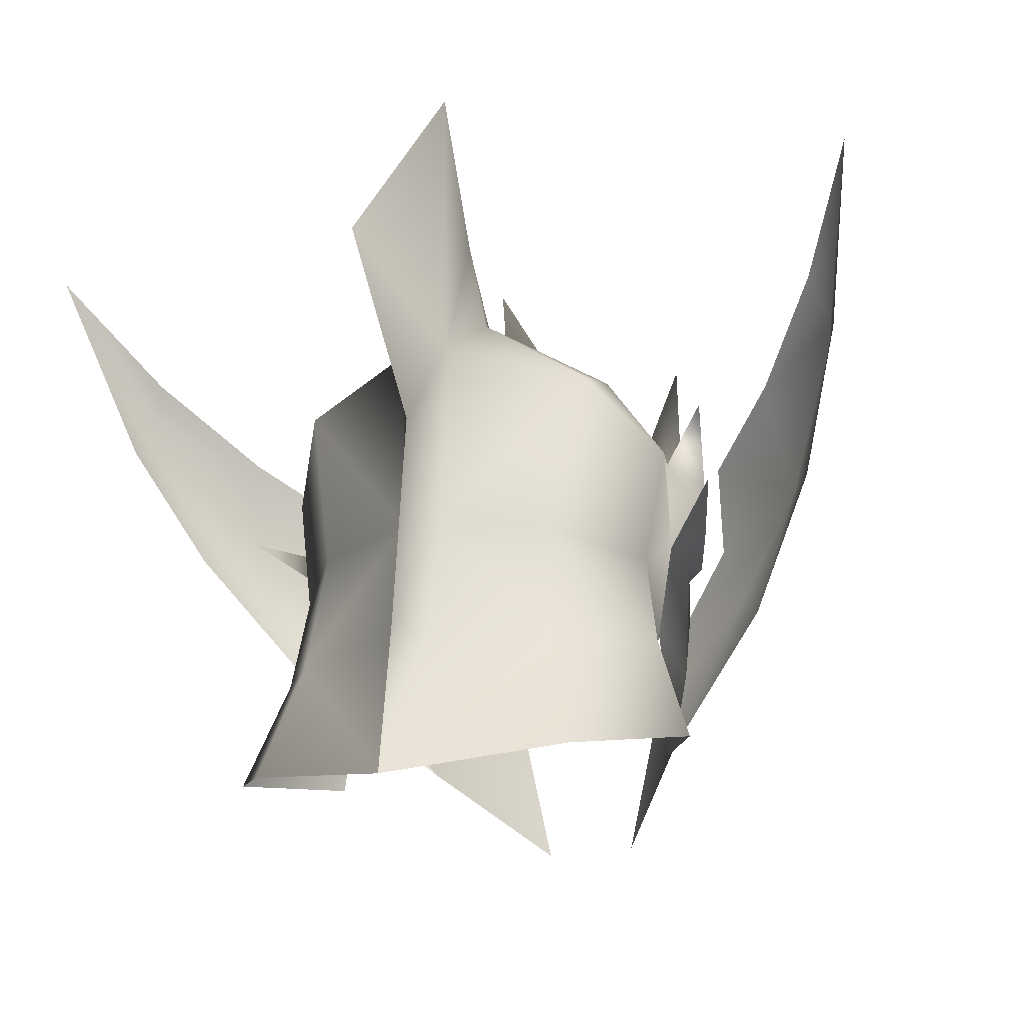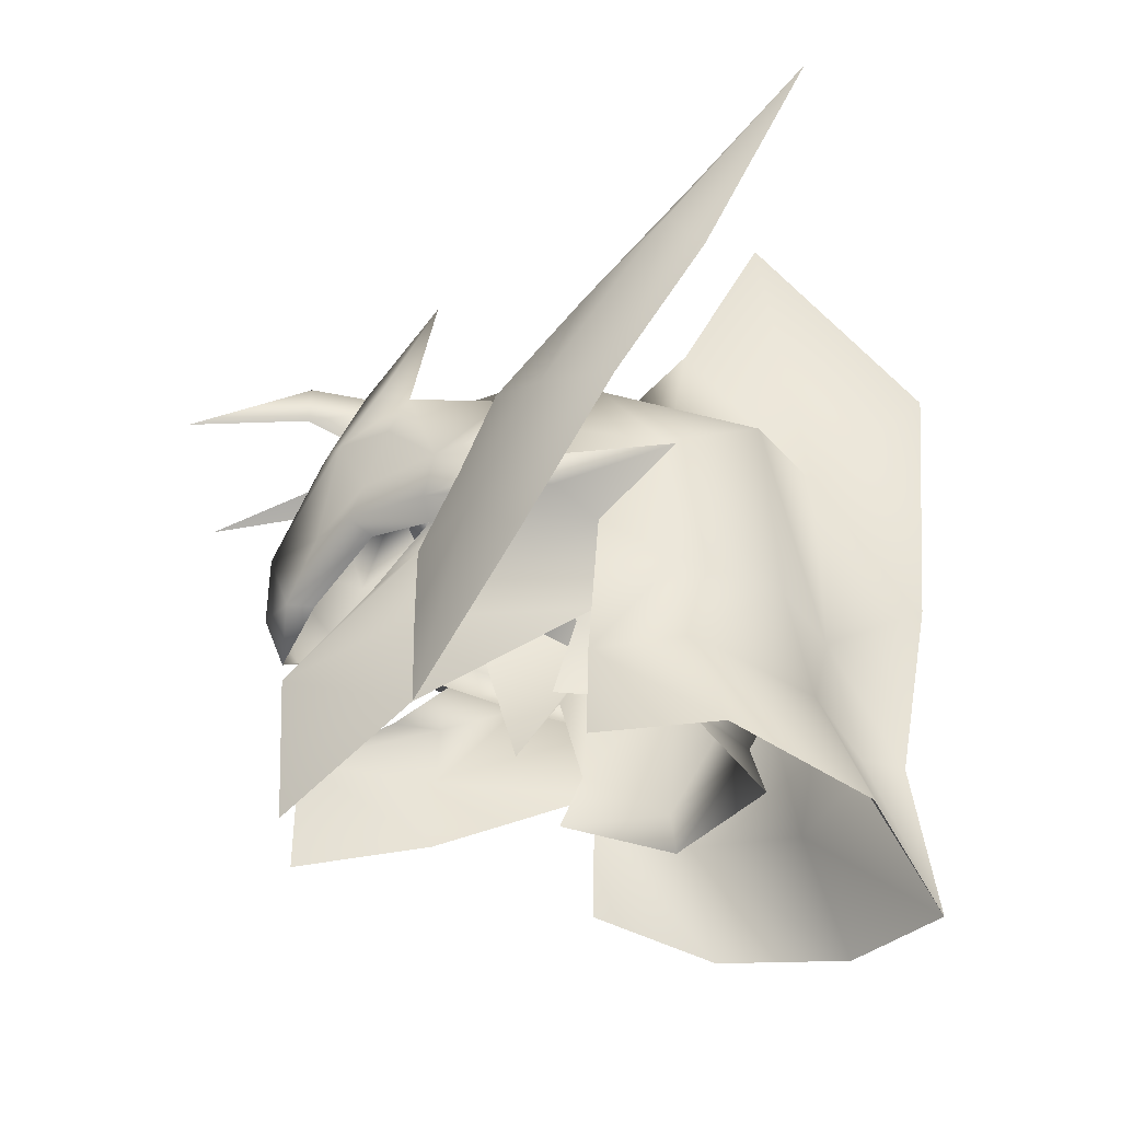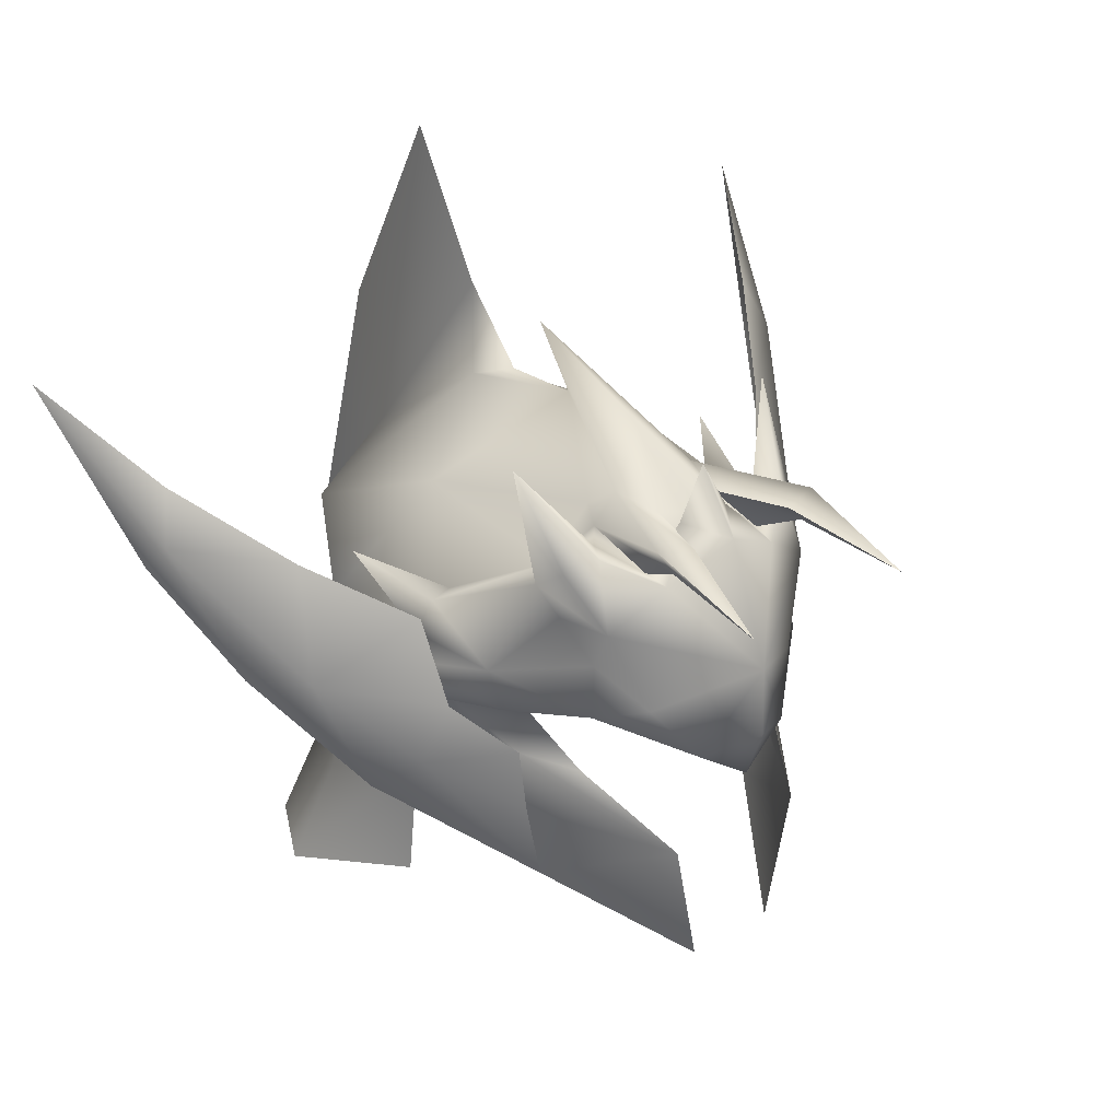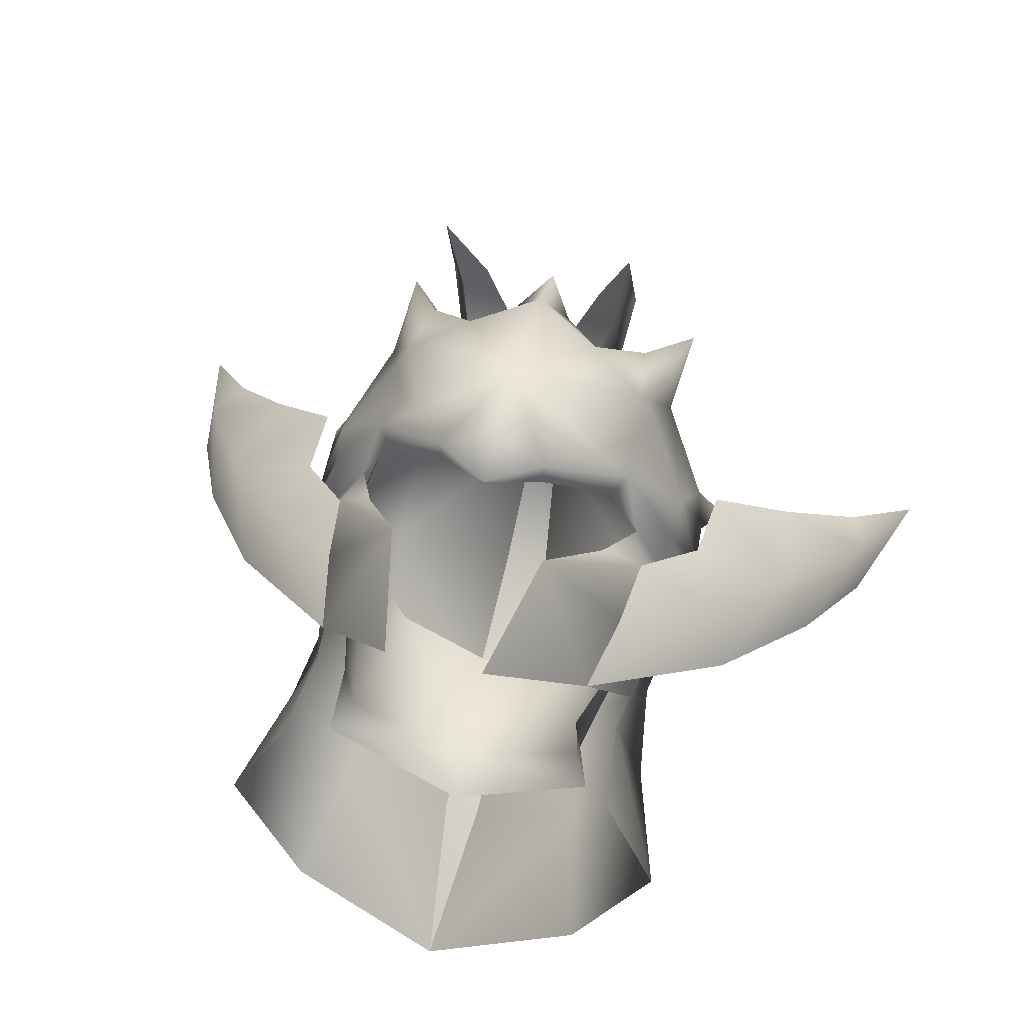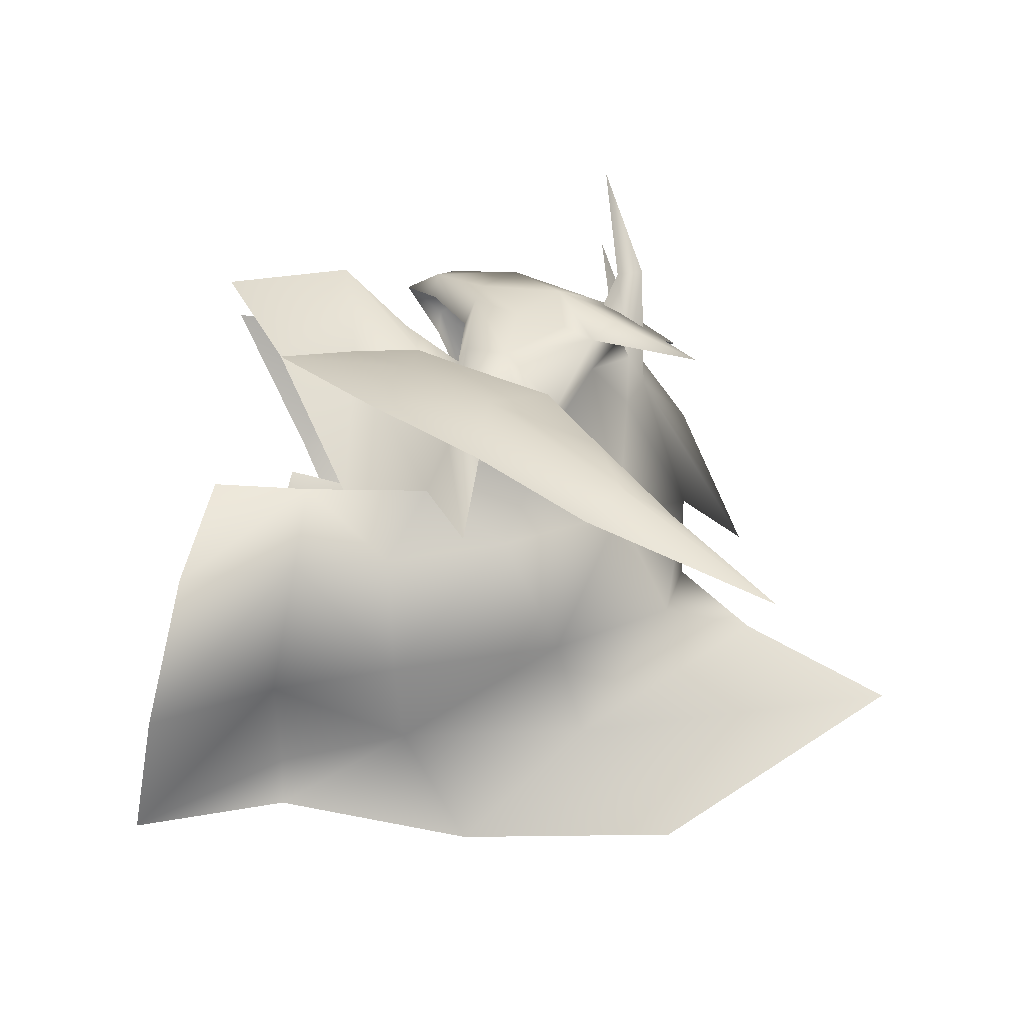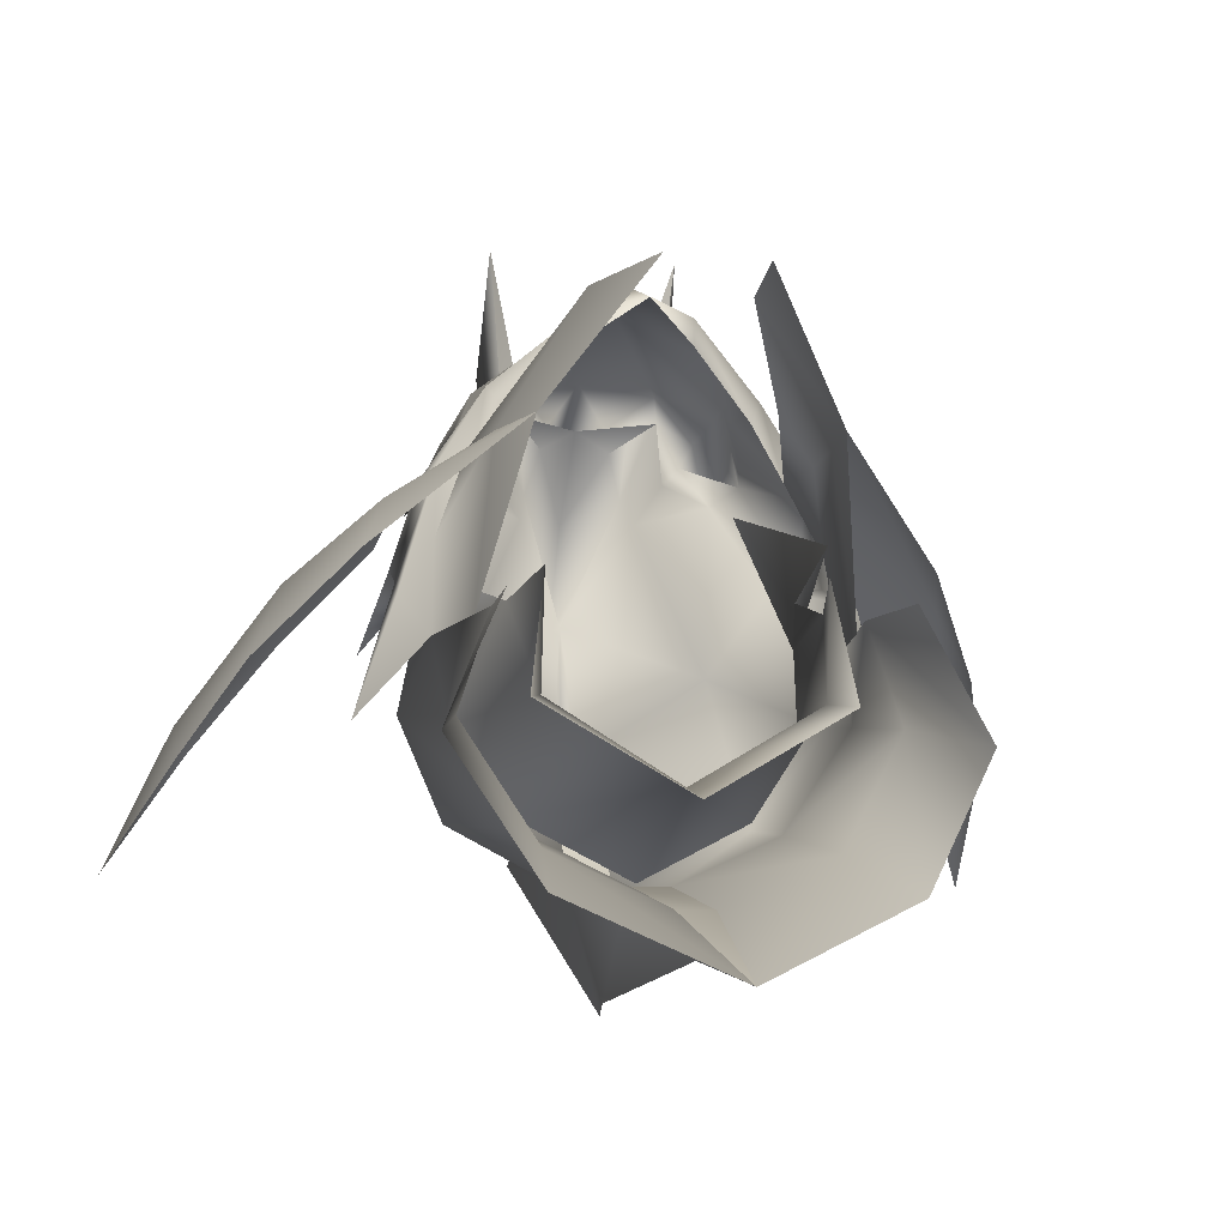
<metadata>
{"format":"obj","ext":"obj","renderer":"f3d","projection":"perspective","resolution":1024,"background":"white","views":[{"elev":-23.3,"azim":-159.7,"up":"+Y"},{"elev":-34.3,"azim":91.5,"up":"+Y"},{"elev":28.7,"azim":-40.8,"up":"+Y"},{"elev":61.2,"azim":13.8,"up":"+Z"},{"elev":-18.3,"azim":90.6,"up":"+Z"},{"elev":-8.4,"azim":-16.2,"up":"+Z"}]}
</metadata>
<code>
g mesh00
v -8.081 58.75 -2.063
v -7.027 55.57 -0.4495
v -7.604 53.02 1.647
v 0 48.79 -9.047
v -6.758 47.25 -5.839
v -5.923 48.82 -5.577
v -5.916 48.3 -0.4859
v -6.712 51.33 -1.538
v -6.246 61.49 4.256
v 6.246 61.49 4.256
v 7.604 53.02 1.647
v 8.081 58.75 -2.063
v -7.603 56.99 -5.949
v -5.225 56.18 -9.806
v 6.712 51.33 -1.538
v 5.916 48.3 -0.4859
v 5.923 48.82 -5.577
v 6.758 47.25 -5.839
v 0 46.61 -9.701
v 0 55.75 -12.46
v 5.225 56.18 -9.806
v 7.603 56.99 -5.949
v 7.027 55.57 -0.4495
f 1 2 3
f 4 5 6
f 6 5 7
f 6 7 8
f 1 3 9
f 10 11 12
f 2 1 8
f 8 1 13
f 8 13 6
f 6 13 14
f 6 14 4
f 15 16 17
f 17 16 18
f 17 18 4
f 4 18 19
f 4 19 5
f 14 20 4
f 4 20 21
f 4 21 17
f 17 21 22
f 17 22 15
f 15 22 12
f 15 12 23
f 23 12 11
v -4.201 57.58 10.18
v -5.573 59.44 8.031
v -6.146 57.31 8.565
v -7.106 63.18 5.955
v -8.685 58.9 4.629
v -6.597 61.78 6.917
v 1.615 65.46 7.67
v 0 65.35 8.604
v 3.299 63.51 8.757
v -9.873 57.86 0.05484
v -8.917 55.09 -2.54
v -11.82 56.95 -5.891
v -2.675 65.01 4.316
v -2.26 65.89 5.597
v 0 67.95 -0.1004
v -5.799 61.53 9.168
v -5.389 64.64 8.11
v -6.654 64.01 7.271
v -8.917 55.09 -2.54
v -8.656 53.26 -5.966
v -7.779 49.24 -2.046
v 1.074 62.57 -12.51
v 1.578 66.75 -17.79
v 0 77.69 -10.46
v -11.03 43.74 -7.634
v -8.3 44.84 -1.956
v 20.45 70.46 -11.59
v 17.3 66.38 -6.624
v 18.14 64.06 -5.595
v 13.81 63.24 -1.996
v 14.6 58.19 -0.1808
v 0 67.95 -0.1004
v -5.857 64.41 -2.699
v -2.675 65.01 4.316
v -4.547 65.8 10.78
v -4.36 64.04 16.44
v -2.814 65.53 11.17
v -2.423 55.1 10.34
v -2.484 55.23 11.6
v -5.501 56.77 7.533
v 6.654 64.01 7.271
v 7.106 63.18 5.955
v 7.325 68.24 4.791
v 8.685 58.9 4.629
v 9.261 61.31 1.531
v 9.754 59.62 0.867
v 10.52 62.57 -2.467
v 11.82 56.95 -5.891
v 8.917 55.09 -2.54
v 9.873 57.86 0.05484
v 7.813 61.14 0.9056
v 10.12 56.17 -0.6694
v 8.917 55.09 -2.54
v 11.82 56.95 -5.891
v -0.8987 53.7 -12.67
v -0.8562 47.69 -13.89
v -6.136 47.72 -11.61
v 0 40.48 -16.99
v -7.405 42.05 -13.6
v 6.443 47.61 5.411
v 8.1 51.09 -2.333
v 7.203 51.39 5.378
v 8.917 55.09 -2.54
v 8.587 56.19 1.664
v 4.736 64.66 7.014
v 4.053 65.08 6.249
v 3.299 63.51 8.757
v -3.299 63.51 8.757
v -1.353 65.29 8.744
v 0 65.35 8.604
v 0 67.65 8.678
v 1.353 65.29 8.744
v 0 67.77 -3.924
v 0.6197 66.94 -6.099
v -0.6197 66.94 -6.099
v 1.074 62.57 -12.51
v -1.074 62.57 -12.51
v -0.8987 53.7 -12.67
v 0 53.56 11.97
v 2.484 55.23 11.6
v 0 55.96 12.88
v 4.201 57.58 10.18
v 5.573 59.44 8.031
v 5.799 61.53 9.168
v 6.597 61.78 6.917
v 2.423 55.1 10.34
v 5.501 56.77 7.533
v 6.146 57.31 8.565
v -14.6 58.19 -0.1808
v -13.81 63.24 -1.996
v -18.14 64.06 -5.595
v -17.3 66.38 -6.624
v -20.45 70.46 -11.59
v -8.587 56.19 1.664
v -8.917 55.09 -2.54
v -7.203 51.39 5.378
v -8.1 51.09 -2.333
v -6.443 47.61 5.411
v -3.549 50.52 11.41
v -5.724 53.81 7.355
v -7.543 54.51 5.299
v -6.902 56.5 4.91
v -3.299 63.51 8.757
v -4.053 65.08 6.249
v -4.736 64.66 7.014
v -9.261 61.31 1.531
v 7.543 54.51 5.299
v 3.549 50.52 11.41
v 2.233 44.41 11.33
v -8.587 56.19 1.664
v -10.12 56.17 -0.6694
v -8.917 55.09 -2.54
v -7.813 61.14 0.9056
v -5.677 63.44 5.21
v -4.736 64.66 7.014
v -7.325 68.24 4.791
v 4.547 65.8 10.78
v 4.36 64.04 16.44
v 3.784 64.58 10.98
v 0 68.05 4.633
v 2.26 65.89 5.597
v 0 70.74 -2.047
v 4.36 64.04 16.44
v 2.814 65.53 11.17
v 3.784 64.58 10.98
v 1.615 65.46 7.67
v 3.299 63.51 8.757
v 0 40.48 -16.99
v -0.8562 47.69 -13.89
v 0.8562 47.69 -13.89
v 0.8987 53.7 -12.67
v 8.587 56.19 1.664
v 8.917 55.09 -2.54
v -9.754 59.62 0.867
v -10.52 62.57 -2.467
v 2.814 65.53 11.17
v 4.36 64.04 16.44
v -3.299 63.51 8.757
v -1.615 65.46 7.67
v -3.784 64.58 10.98
v -2.814 65.53 11.17
v -4.36 64.04 16.44
v -3.784 64.58 10.98
v -4.36 64.04 16.44
v -5.677 63.44 5.21
v -8.917 55.09 -2.54
v -11.82 56.95 -5.891
v 2.675 65.01 4.316
v 5.857 64.41 -2.699
v 0 67.77 -3.896
v 0.6197 66.94 -6.099
v 0 71.06 -6.811
v 0 77.69 -10.46
v -1.074 62.57 -12.51
v 0 71.06 -6.811
v -0.6197 66.94 -6.099
v 7.405 42.05 -13.6
v 0 40.48 -16.99
v 6.136 47.72 -11.61
v 0.8562 47.69 -13.89
v 0.8987 53.7 -12.67
v 10.21 60.88 1.896
v 9.941 57.01 3.408
v 11.12 54.34 2.943
v 7.543 54.51 5.299
v 7.203 51.39 5.378
v 0 59.27 12.82
v 0 40.48 -16.99
v -0.8562 47.69 -13.89
v 0 47.69 -15.85
v -0.8987 53.7 -12.67
v -1.17 56.7 -17.37
v 1.578 66.75 -17.79
v 0 67.65 8.678
v 0 64.81 10.69
v -3.122 63.25 9.926
v -0.6197 66.94 -6.099
v -1.074 62.57 -12.51
v -6.937 61.33 -9.757
v -5.625 53.46 -10.51
v -9.291 48.91 -6.46
v -18.26 62.48 -7.167
v -15.98 57.6 -3.337
v -12.28 52.48 0.6168
v -11.12 54.34 2.943
v -6.443 47.61 5.411
v -7.203 51.39 5.378
v 6.902 56.5 4.91
v 8.289 56.95 5.075
v 10.52 62.57 -2.467
v 4.736 64.66 7.014
v 3.299 63.51 8.757
v 5.389 64.64 8.11
v 3.122 63.25 9.926
v 1.615 65.46 7.67
v 2.26 65.89 5.597
v 4.053 65.08 6.249
v 3.299 63.51 8.757
v -10.52 62.57 -2.467
v -8.289 56.95 5.075
v 6.443 47.61 5.411
v 12.28 52.48 0.6168
v 15.98 57.6 -3.337
v 18.26 62.48 -7.167
v 7.779 49.24 -2.046
v 8.656 53.26 -5.966
v 8.917 55.09 -2.54
v 9.531 58.84 -5.414
v 7.813 61.14 0.9056
v 5.677 63.16 4.98
v -7.543 54.51 5.299
v -9.941 57.01 3.408
v -10.21 60.88 1.896
v 5.724 53.81 7.355
v -3.299 63.51 8.757
v -4.053 65.08 6.249
v -2.26 65.89 5.597
v -1.615 65.46 7.67
v -9.531 58.84 -5.414
v -7.813 61.14 0.9056
v -5.677 63.44 5.21
v 11.03 43.74 -7.634
v 9.291 48.91 -6.46
v 5.625 53.46 -10.51
v 6.937 61.33 -9.757
v 1.074 62.57 -12.51
v 0.6197 66.94 -6.099
v -1.17 56.7 -17.37
v 0.8987 53.7 -12.67
v 0 47.69 -15.85
v 0.8562 47.69 -13.89
v 0 40.48 -16.99
v 5.677 63.16 4.98
v -3.299 63.51 8.757
v -1.615 65.46 7.67
v 2.675 65.01 4.316
v 5.677 63.16 4.98
v -2.233 44.41 11.33
v 0 67.77 -3.896
v 8.3 44.84 -1.956
v 0 67.77 -3.896
f 24 25 26
f 27 28 29
f 30 31 32
f 33 34 35
f 36 37 38
f 39 40 41
f 42 43 44
f 45 46 47
f 44 48 49
f 50 51 52
f 52 51 53
f 52 53 54
f 55 56 57
f 58 59 60
f 61 62 63
f 64 65 66
f 65 67 68
f 68 67 69
f 68 69 70
f 25 24 39
f 71 72 73
f 73 72 74
f 75 76 77
f 78 79 80
f 80 79 81
f 80 81 82
f 83 84 85
f 85 84 86
f 85 86 87
f 88 89 90
f 91 92 93
f 93 92 94
f 93 94 95
f 96 97 98
f 98 97 99
f 98 99 100
f 100 99 101
f 102 103 104
f 105 106 107
f 107 106 108
f 102 109 103
f 103 109 110
f 103 110 111
f 112 113 114
f 114 113 115
f 114 115 116
f 117 118 119
f 119 118 120
f 119 120 121
f 122 123 124
f 124 123 125
f 126 127 128
f 28 27 129
f 87 130 85
f 85 130 131
f 85 131 83
f 83 131 132
f 133 134 135
f 136 129 137
f 137 129 27
f 137 27 138
f 138 27 139
f 140 141 142
f 31 30 143
f 143 30 144
f 143 144 145
f 146 147 148
f 148 147 149
f 148 149 150
f 151 152 153
f 153 152 101
f 153 101 154
f 154 101 99
f 75 155 156
f 34 33 136
f 136 33 157
f 136 157 158
f 159 160 140
f 161 162 163
f 163 162 164
f 163 164 165
f 166 167 58
f 37 36 127
f 127 36 168
f 127 168 128
f 169 134 170
f 170 134 33
f 55 171 172
f 173 174 175
f 175 174 45
f 175 45 47
f 176 177 178
f 178 177 179
f 178 179 173
f 180 181 182
f 182 181 183
f 182 183 184
f 53 185 54
f 54 185 186
f 54 186 187
f 187 186 188
f 187 188 189
f 125 63 26
f 26 63 62
f 26 62 24
f 24 62 190
f 24 190 39
f 191 192 193
f 193 192 194
f 193 194 195
f 195 194 177
f 195 177 196
f 196 177 176
f 95 197 198
f 198 197 92
f 198 92 199
f 199 92 91
f 199 91 40
f 200 201 202
f 202 201 78
f 202 78 203
f 203 78 80
f 203 80 204
f 204 80 82
f 204 82 48
f 116 205 114
f 114 205 206
f 114 206 112
f 112 206 207
f 112 207 208
f 208 207 209
f 208 209 210
f 110 211 111
f 111 211 212
f 111 212 67
f 67 212 73
f 67 73 69
f 69 73 74
f 69 74 213
f 214 215 216
f 216 215 217
f 216 217 107
f 107 217 190
f 107 190 105
f 40 39 199
f 199 39 190
f 199 190 198
f 198 190 217
f 198 217 95
f 95 217 215
f 95 215 93
f 218 159 219
f 219 159 140
f 219 140 220
f 220 140 142
f 220 142 221
f 136 222 129
f 129 222 157
f 129 157 28
f 28 157 33
f 28 33 223
f 223 33 134
f 223 134 117
f 189 224 187
f 187 224 225
f 187 225 54
f 54 225 226
f 54 226 52
f 52 226 227
f 52 227 50
f 228 229 230
f 230 229 231
f 230 231 232
f 232 231 172
f 232 172 233
f 233 172 171
f 210 234 208
f 208 234 235
f 208 235 112
f 112 235 236
f 112 236 113
f 77 73 75
f 75 73 212
f 75 212 87
f 87 212 211
f 87 211 130
f 130 211 237
f 130 237 131
f 238 166 239
f 239 166 58
f 239 58 240
f 240 58 60
f 240 60 241
f 43 42 242
f 242 42 243
f 242 243 56
f 56 243 244
f 56 244 57
f 245 180 246
f 246 180 182
f 246 182 247
f 247 182 184
f 247 184 248
f 248 184 249
f 248 249 250
f 46 45 251
f 251 45 252
f 251 252 253
f 253 252 254
f 253 254 255
f 61 102 62
f 62 102 104
f 62 104 190
f 190 104 103
f 190 103 105
f 105 103 111
f 105 111 106
f 106 111 67
f 106 67 108
f 108 67 65
f 108 65 107
f 107 65 64
f 107 64 216
f 216 64 66
f 216 66 214
f 214 66 65
f 214 65 256
f 256 65 68
f 256 68 74
f 74 68 70
f 257 31 258
f 258 31 143
f 258 143 37
f 37 143 145
f 37 145 38
f 38 145 144
f 38 144 259
f 259 144 89
f 259 89 260
f 260 89 88
f 91 138 40
f 40 138 139
f 40 139 41
f 41 139 27
f 41 27 39
f 39 27 29
f 39 29 25
f 25 29 28
f 25 28 26
f 26 28 223
f 26 223 125
f 125 223 117
f 125 117 124
f 124 117 119
f 124 119 122
f 122 119 121
f 122 121 261
f 262 55 250
f 250 55 172
f 250 172 248
f 248 172 231
f 248 231 247
f 247 231 229
f 247 229 246
f 246 229 228
f 246 228 245
f 245 228 263
f 48 44 204
f 204 44 43
f 204 43 203
f 203 43 242
f 203 242 202
f 202 242 56
f 202 56 200
f 200 56 55
f 200 55 264

</code>
